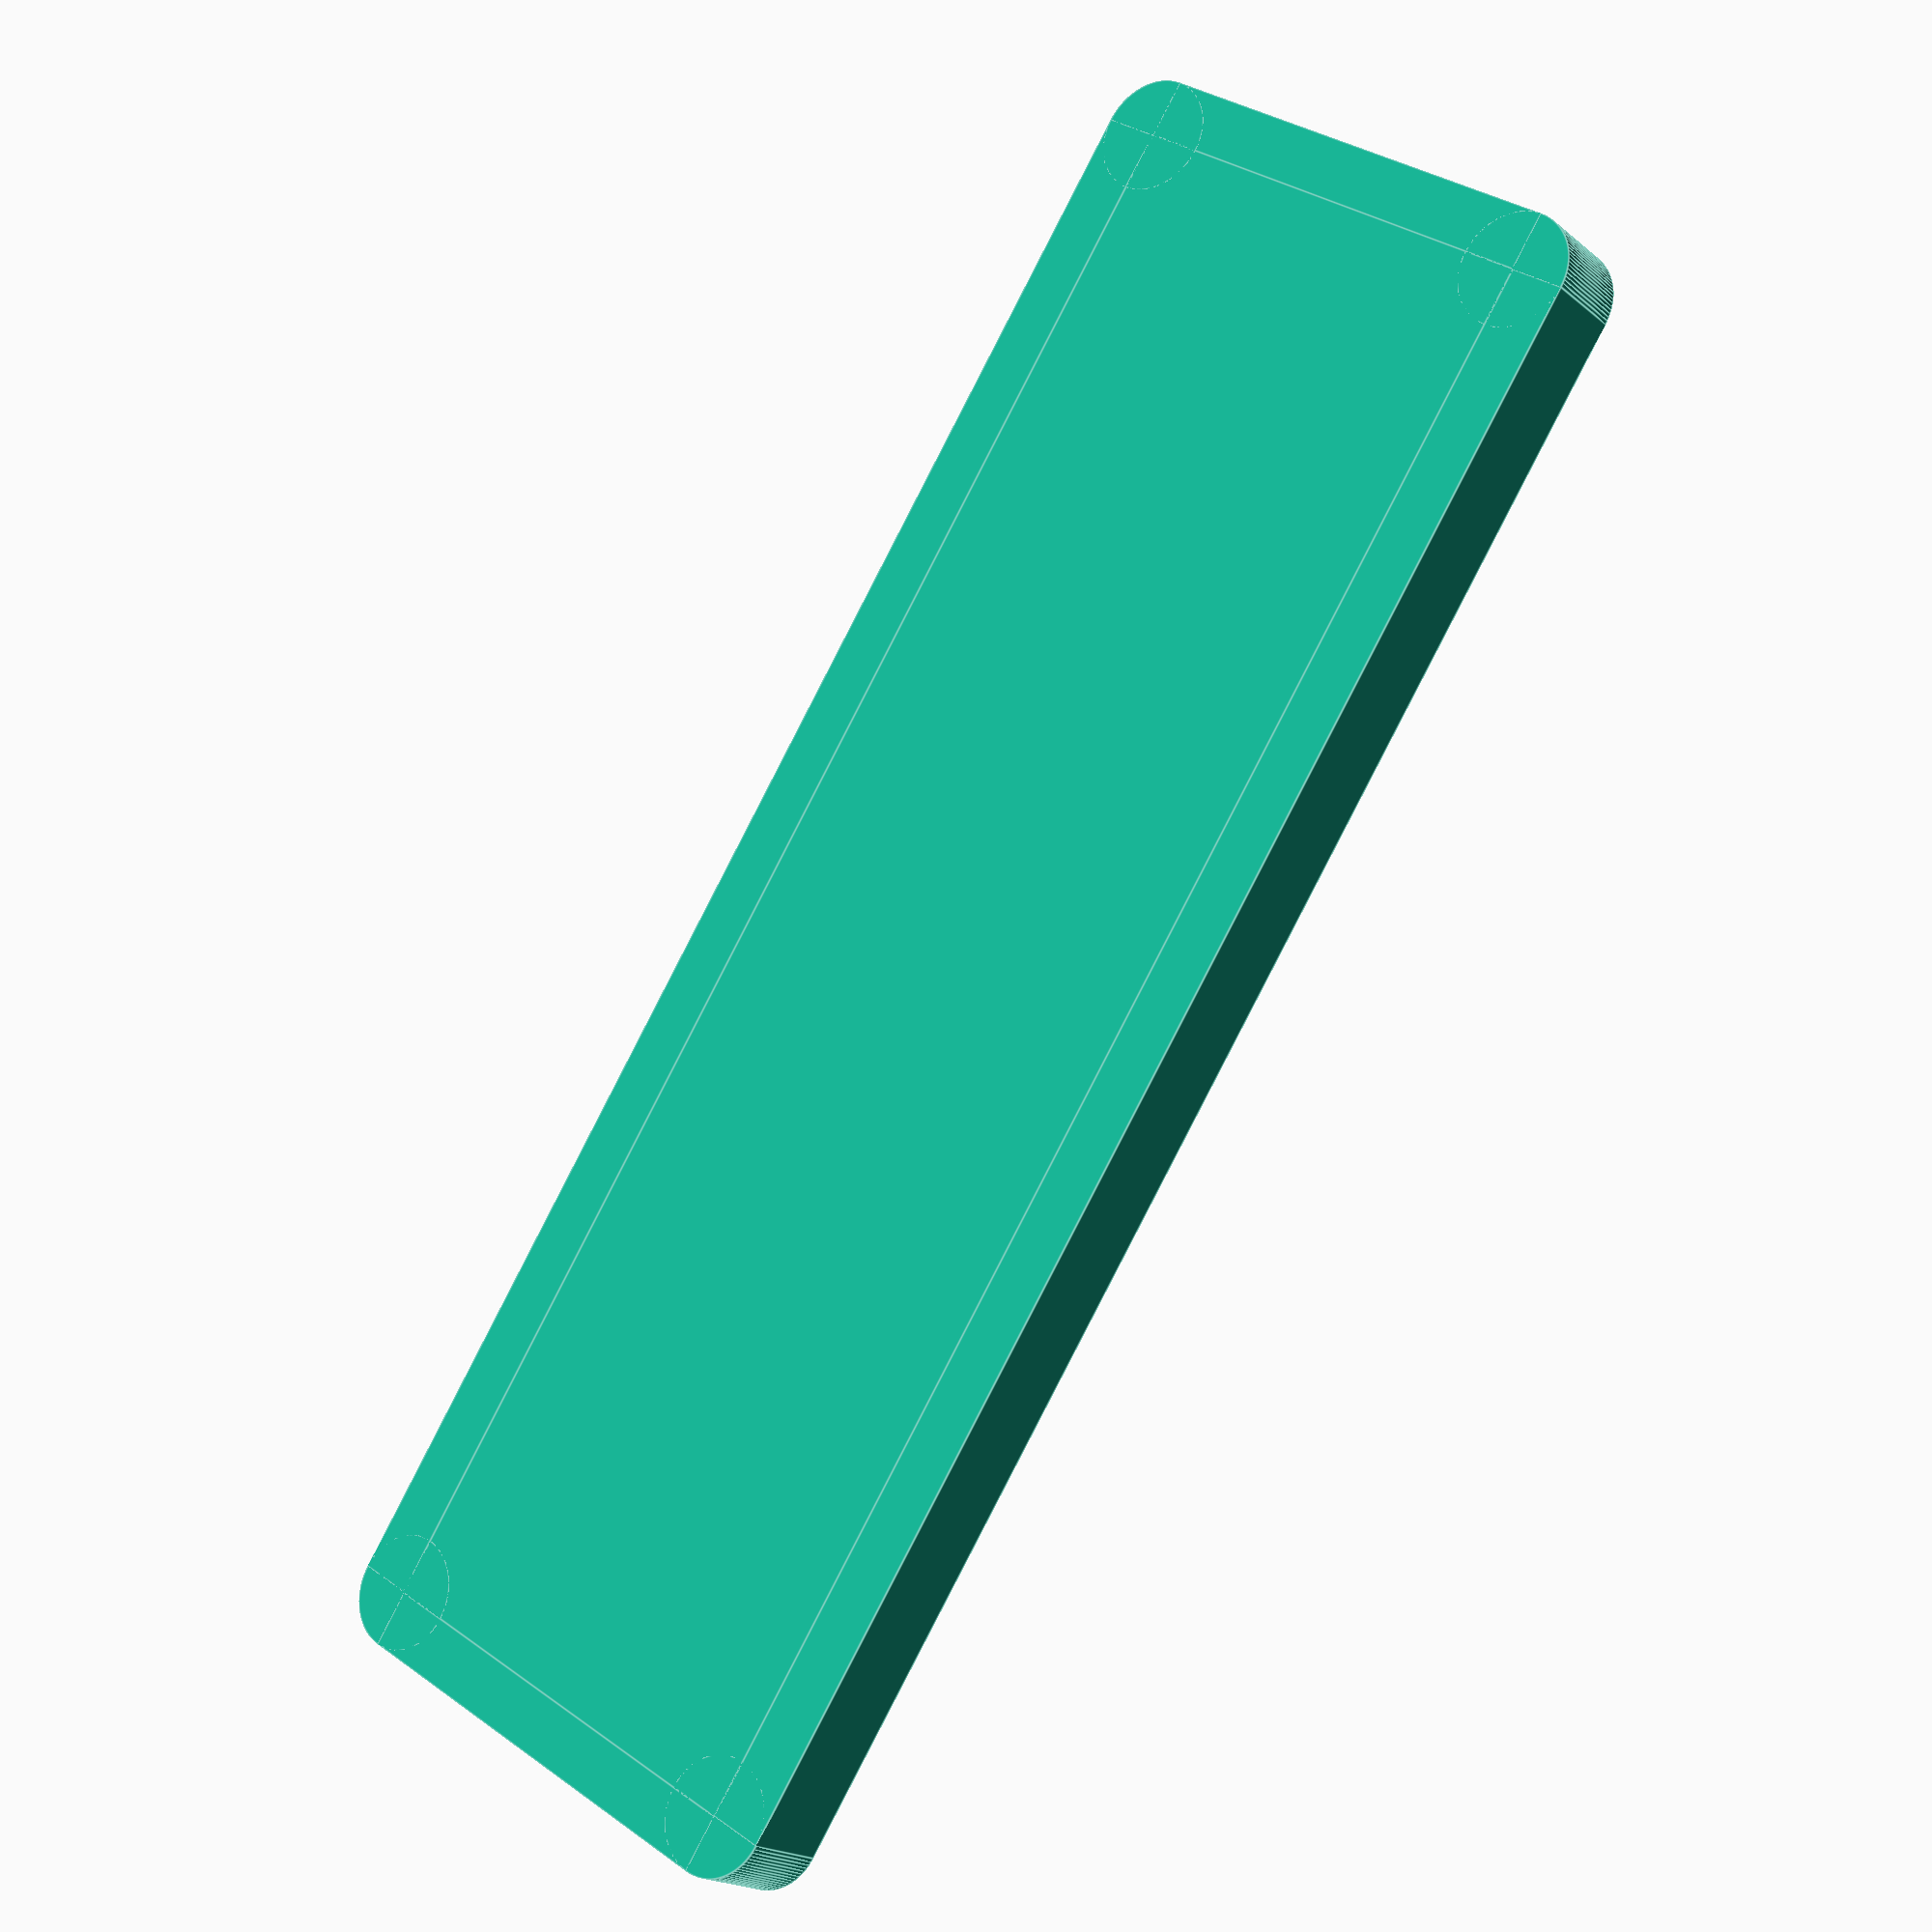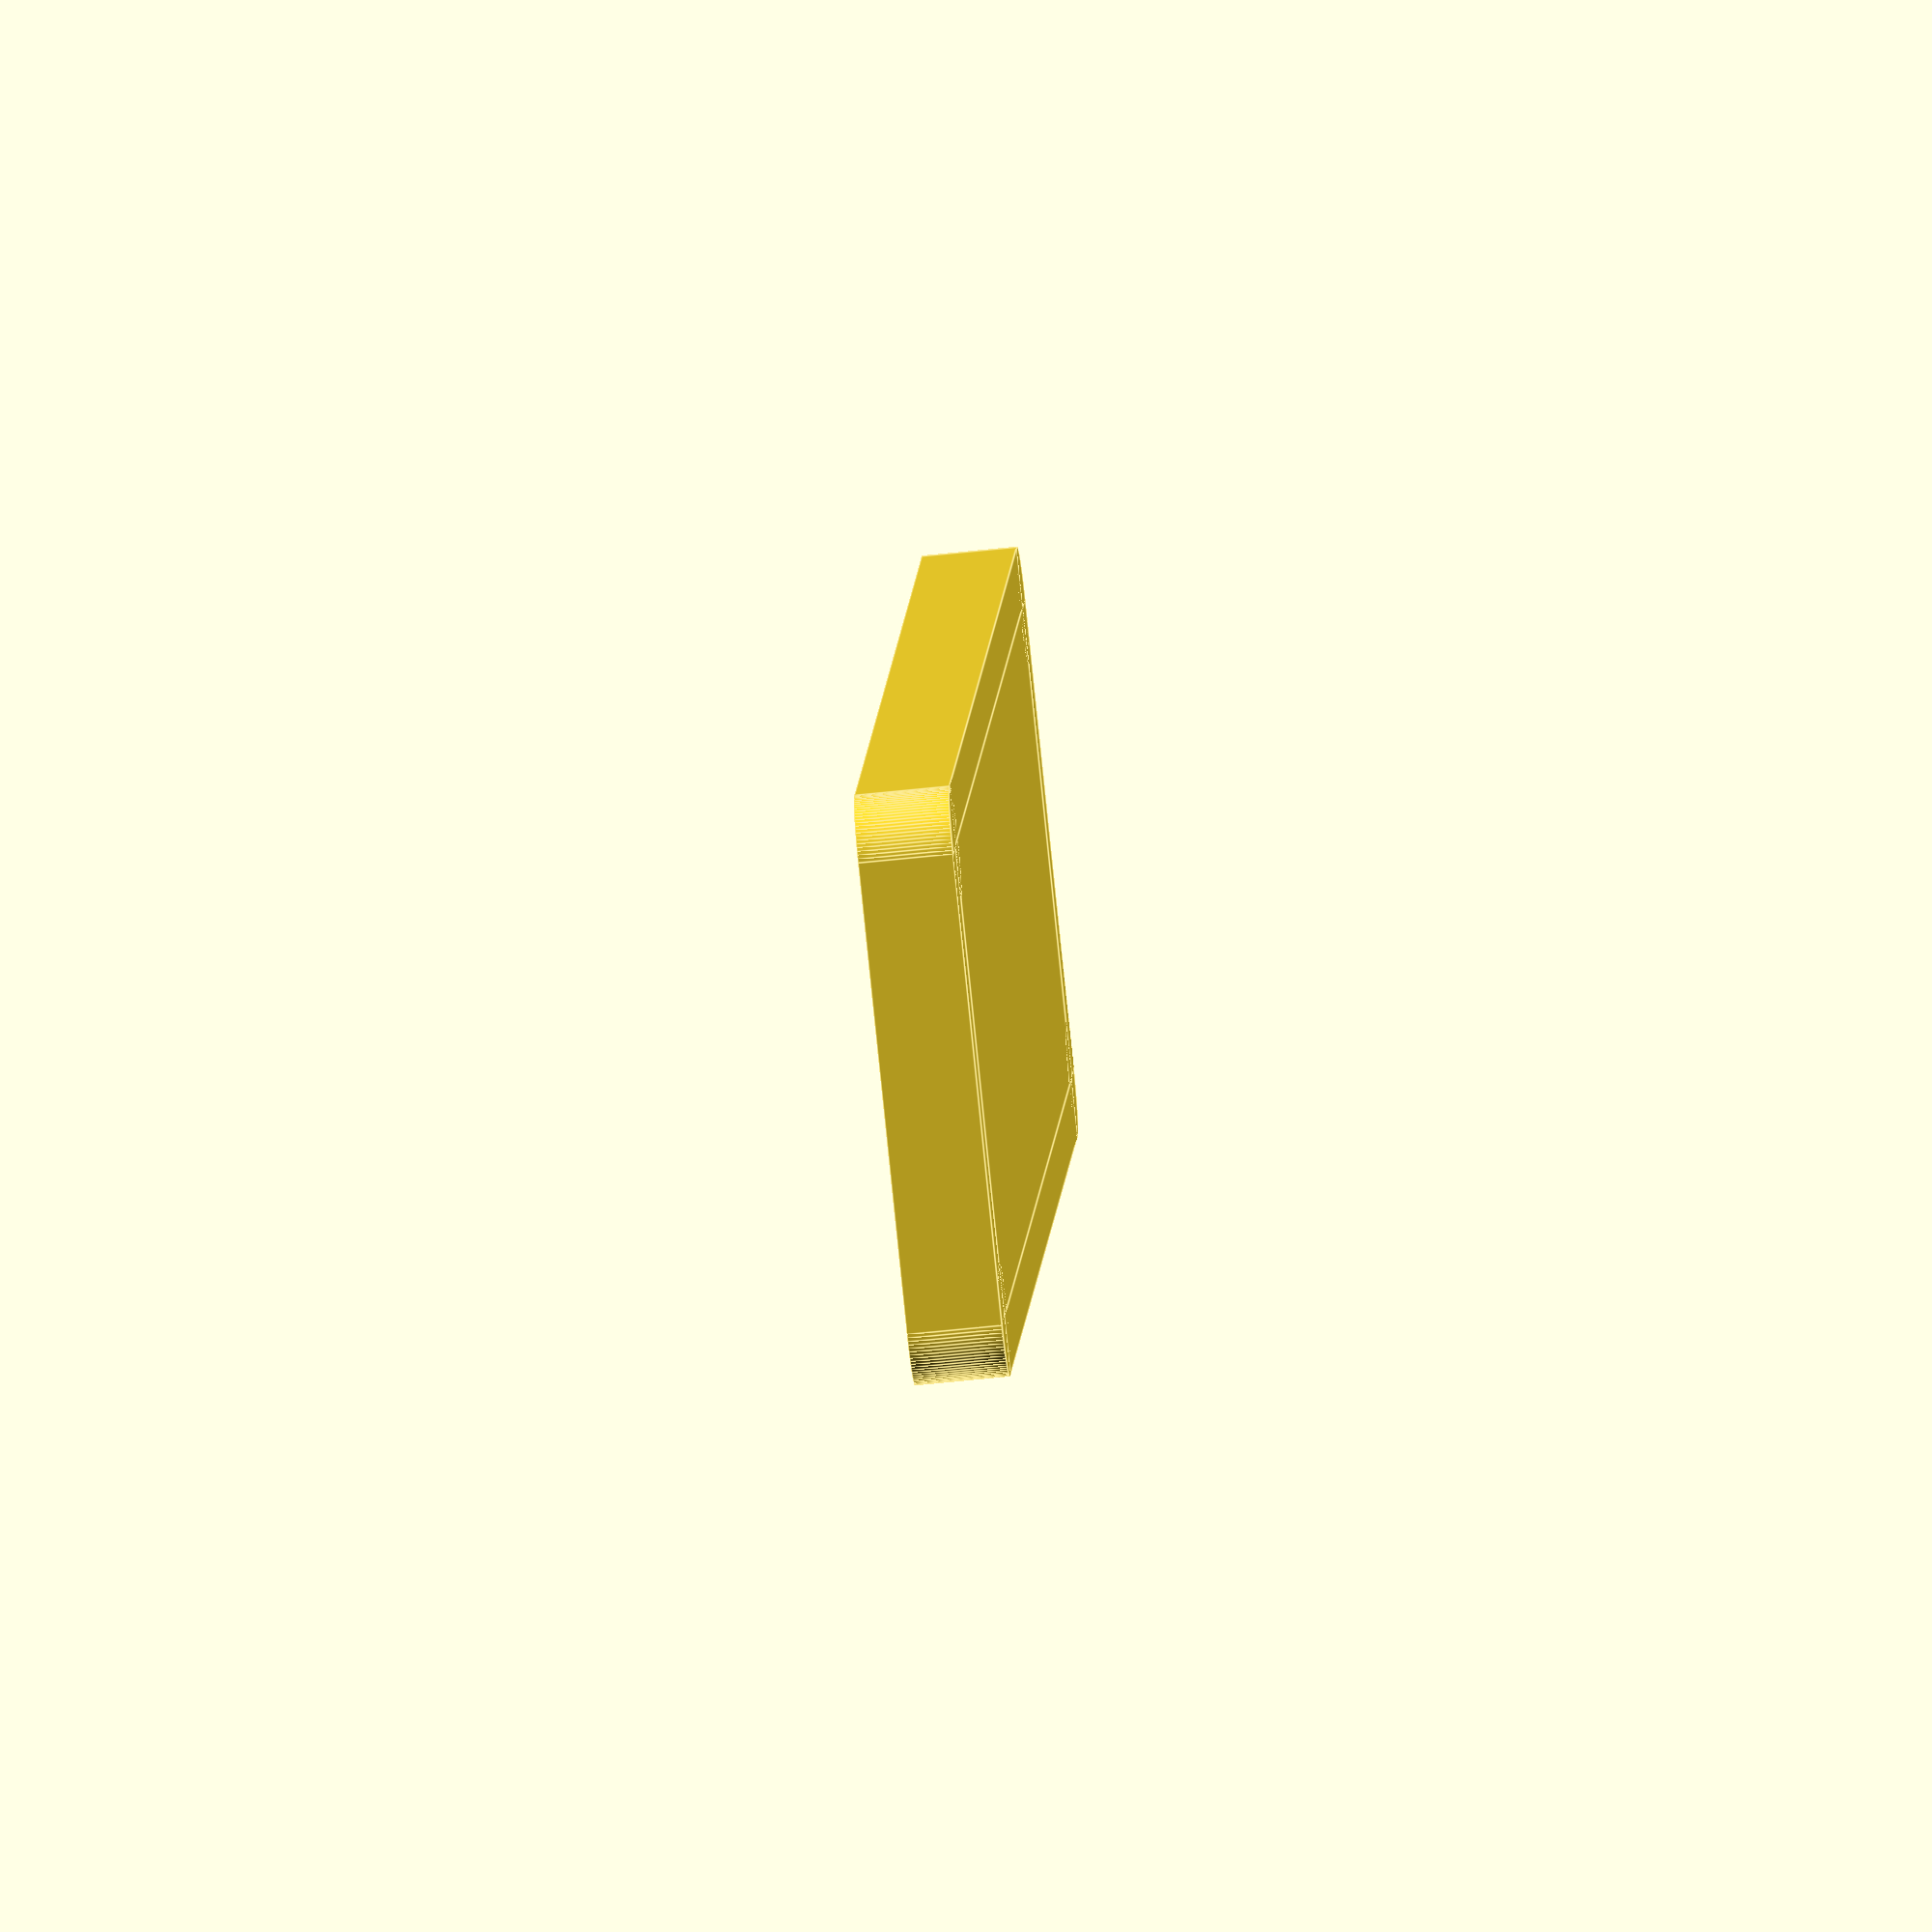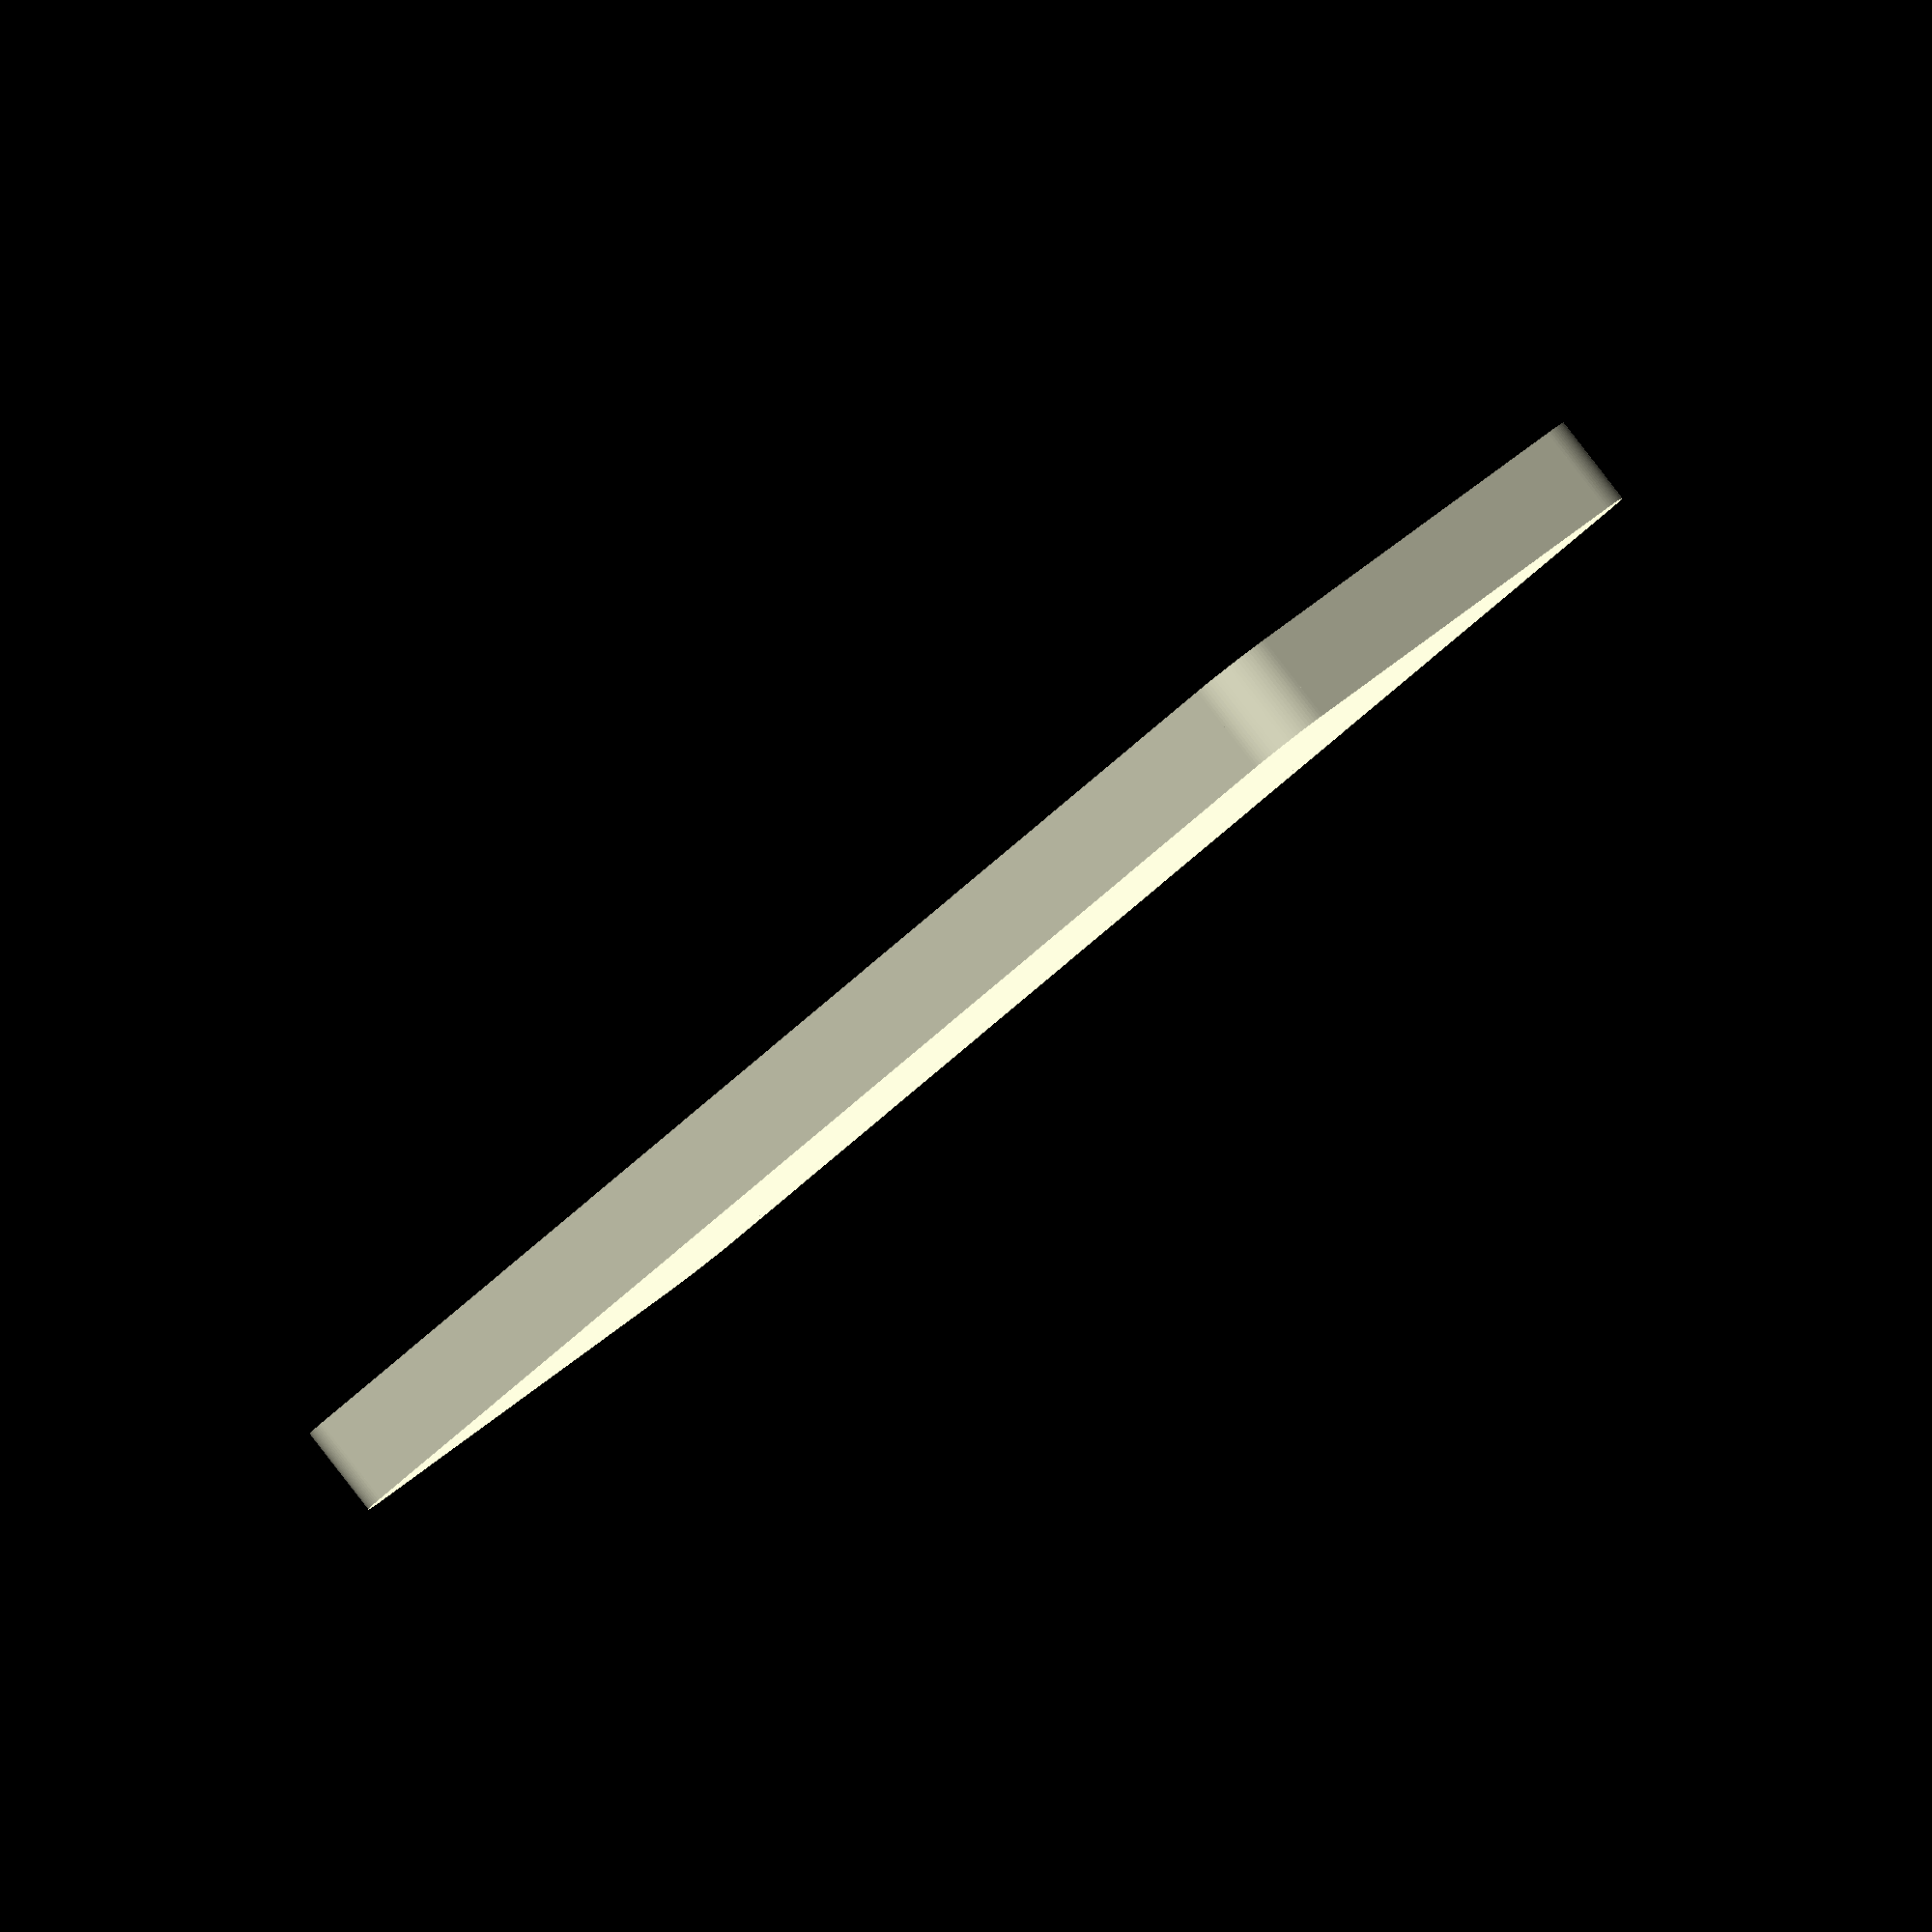
<openscad>
difference() {
  difference() {
    difference() {
      difference() {
        union() {
          cube(size=[140.050, 40.050, 8.000], center=true);
          translate(v=[70.000, 20.000, 0.000]) {
          rotate([-180.000,-180.000,-180.000]){
            cylinder(h=8.000, r1=5.000, r2=5.000, $fn=100, center=true);
          } // End rotate
          } // End translate
          translate(v=[-70.000, 20.000, 0.000]) {
          rotate([-180.000,-180.000,-180.000]){
            cylinder(h=8.000, r1=5.000, r2=5.000, $fn=100, center=true);
          } // End rotate
          } // End translate
          translate(v=[-70.000, -20.000, 0.000]) {
          rotate([-180.000,-180.000,-180.000]){
            cylinder(h=8.000, r1=5.000, r2=5.000, $fn=100, center=true);
          } // End rotate
          } // End translate
          translate(v=[70.000, -20.000, 0.000]) {
          rotate([-180.000,-180.000,-180.000]){
            cylinder(h=8.000, r1=5.000, r2=5.000, $fn=100, center=true);
          } // End rotate
          } // End translate
          translate(v=[0.000, 22.500, 0.000]) {
          rotate([-180.000,-180.000,-180.000]){
            cube(size=[140.000, 5.000, 8.000], center=true);
          } // End rotate
          } // End translate
          translate(v=[0.000, -22.500, 0.000]) {
          rotate([-180.000,-180.000,-180.000]){
            cube(size=[140.000, 5.000, 8.000], center=true);
          } // End rotate
          } // End translate
          translate(v=[72.500, 0.000, 0.000]) {
          rotate([-180.000,-180.000,-180.000]){
            cube(size=[5.000, 40.000, 8.000], center=true);
          } // End rotate
          } // End translate
          translate(v=[-72.500, 0.000, 0.000]) {
          rotate([-180.000,-180.000,-180.000]){
            cube(size=[5.000, 40.000, 8.000], center=true);
          } // End rotate
          } // End translate
        } // End union
        translate(v=[0.000, 0.000, 3.000]) {
        rotate([-180.000,-180.000,-180.000]){
          union() {
            cube(size=[142.050, 42.050, 10.000], center=true);
            translate(v=[71.000, 21.000, 0.000]) {
            rotate([-180.000,-180.000,-180.000]){
              cylinder(h=10.000, r1=2.000, r2=2.000, $fn=100, center=true);
            } // End rotate
            } // End translate
            translate(v=[-71.000, 21.000, 0.000]) {
            rotate([-180.000,-180.000,-180.000]){
              cylinder(h=10.000, r1=2.000, r2=2.000, $fn=100, center=true);
            } // End rotate
            } // End translate
            translate(v=[-71.000, -21.000, 0.000]) {
            rotate([-180.000,-180.000,-180.000]){
              cylinder(h=10.000, r1=2.000, r2=2.000, $fn=100, center=true);
            } // End rotate
            } // End translate
            translate(v=[71.000, -21.000, 0.000]) {
            rotate([-180.000,-180.000,-180.000]){
              cylinder(h=10.000, r1=2.000, r2=2.000, $fn=100, center=true);
            } // End rotate
            } // End translate
            translate(v=[0.000, 22.000, 0.000]) {
            rotate([-180.000,-180.000,-180.000]){
              cube(size=[142.000, 2.000, 10.000], center=true);
            } // End rotate
            } // End translate
            translate(v=[0.000, -22.000, 0.000]) {
            rotate([-180.000,-180.000,-180.000]){
              cube(size=[142.000, 2.000, 10.000], center=true);
            } // End rotate
            } // End translate
            translate(v=[72.000, 0.000, 0.000]) {
            rotate([-180.000,-180.000,-180.000]){
              cube(size=[2.000, 42.000, 10.000], center=true);
            } // End rotate
            } // End translate
            translate(v=[-72.000, 0.000, 0.000]) {
            rotate([-180.000,-180.000,-180.000]){
              cube(size=[2.000, 42.000, 10.000], center=true);
            } // End rotate
            } // End translate
          } // End union
        } // End rotate
        } // End translate
      } // End difference
      translate(v=[-66.500, -15.000, -1.000]) {
      rotate([-180.000,-180.000,-180.000]){
        hull() {
          cylinder(h=3.000, r1=1.000, r2=1.000, $fn=100, center=true);
          translate(v=[30.000, 0.000, 0.000]) {
          rotate([-180.000,-180.000,-180.000]){
            cylinder(h=4.000, r1=1.000, r2=1.000, $fn=100, center=true);
          } // End rotate
          } // End translate
          translate(v=[15.000, 30.000, 0.000]) {
          rotate([-180.000,-180.000,-180.000]){
            cylinder(h=4.000, r1=1.000, r2=1.000, $fn=100, center=true);
          } // End rotate
          } // End translate
        } // End hull
      } // End rotate
      } // End translate
    } // End difference
    translate(v=[-15.000, -15.000, -1.000]) {
    rotate([-180.000,-180.000,-180.000]){
      hull() {
        cylinder(h=3.000, r1=1.000, r2=1.000, $fn=100, center=true);
        translate(v=[30.000, 0.000, 0.000]) {
        rotate([-180.000,-180.000,-180.000]){
          cylinder(h=4.000, r1=1.000, r2=1.000, $fn=100, center=true);
        } // End rotate
        } // End translate
        translate(v=[15.000, 30.000, 0.000]) {
        rotate([-180.000,-180.000,-180.000]){
          cylinder(h=4.000, r1=1.000, r2=1.000, $fn=100, center=true);
        } // End rotate
        } // End translate
      } // End hull
    } // End rotate
    } // End translate
  } // End difference
  translate(v=[36.500, -15.000, -1.000]) {
  rotate([-180.000,-180.000,-180.000]){
    hull() {
      cylinder(h=3.000, r1=1.000, r2=1.000, $fn=100, center=true);
      translate(v=[30.000, 0.000, 0.000]) {
      rotate([-180.000,-180.000,-180.000]){
        cylinder(h=4.000, r1=1.000, r2=1.000, $fn=100, center=true);
      } // End rotate
      } // End translate
      translate(v=[15.000, 30.000, 0.000]) {
      rotate([-180.000,-180.000,-180.000]){
        cylinder(h=4.000, r1=1.000, r2=1.000, $fn=100, center=true);
      } // End rotate
      } // End translate
    } // End hull
  } // End rotate
  } // End translate
} // End difference

</openscad>
<views>
elev=18.6 azim=236.7 roll=213.5 proj=p view=edges
elev=240.4 azim=248.5 roll=83.7 proj=o view=edges
elev=92.4 azim=228.6 roll=37.8 proj=o view=solid
</views>
